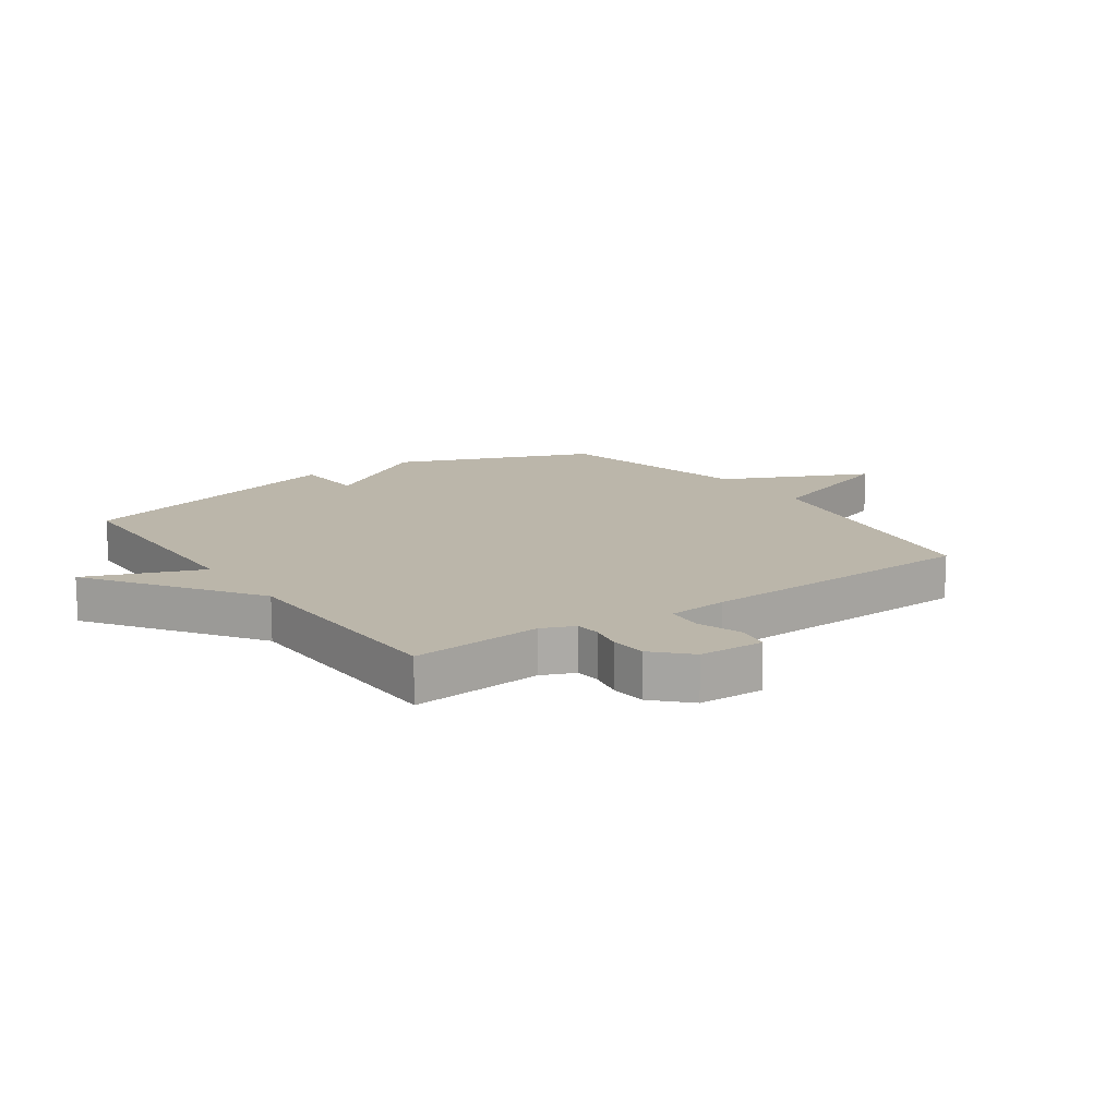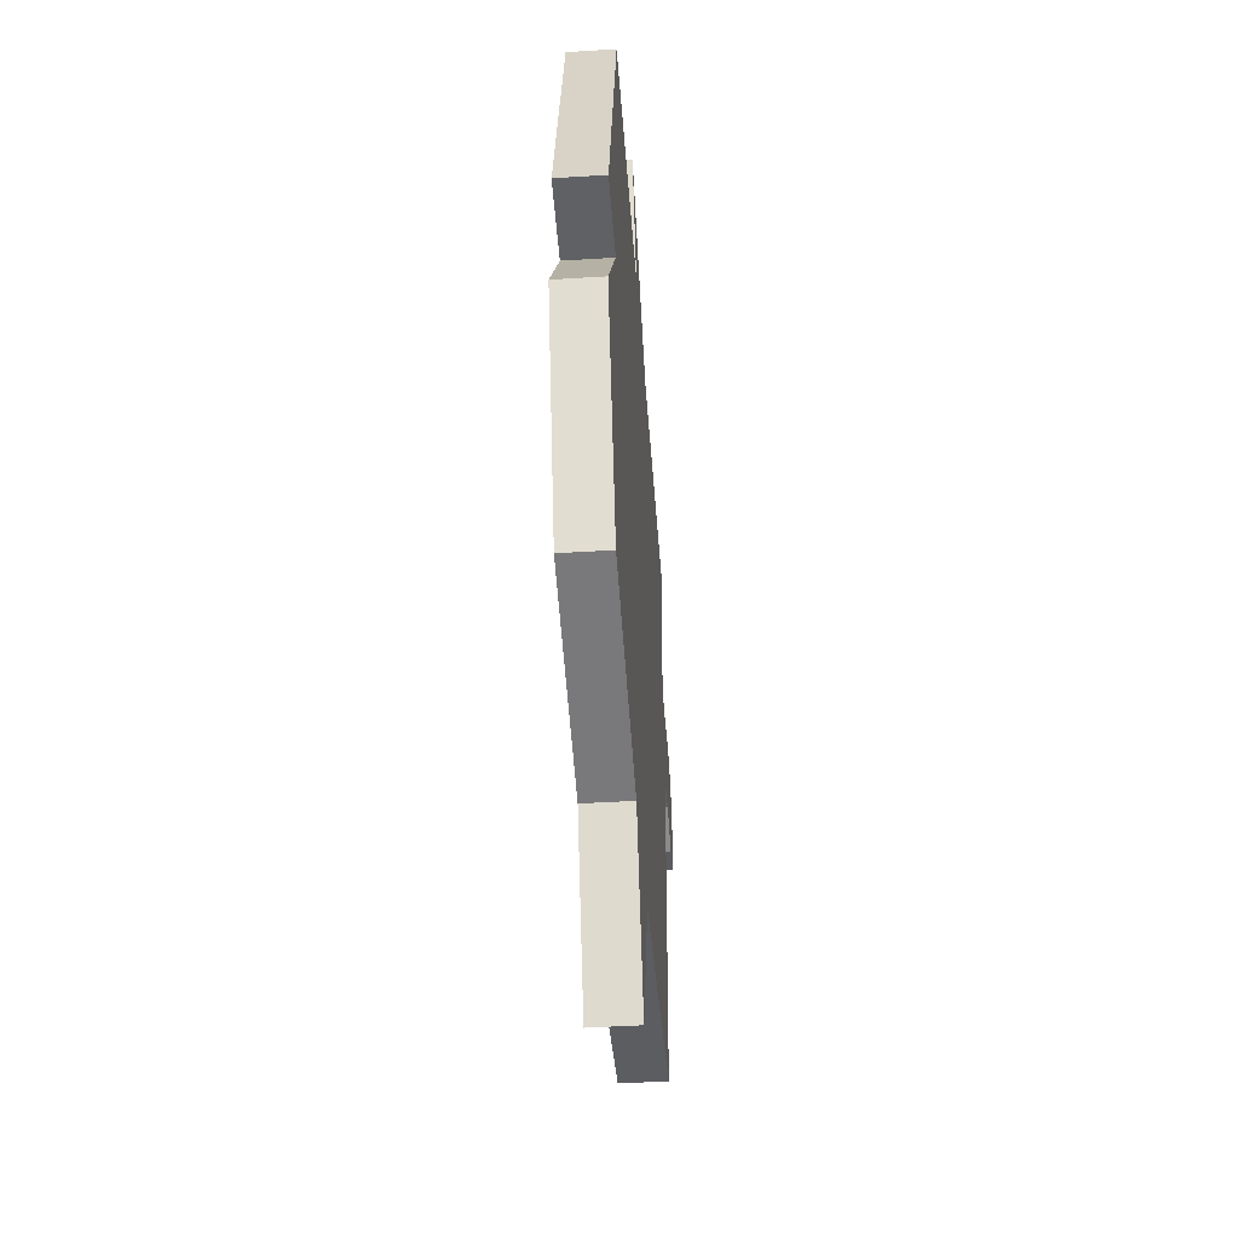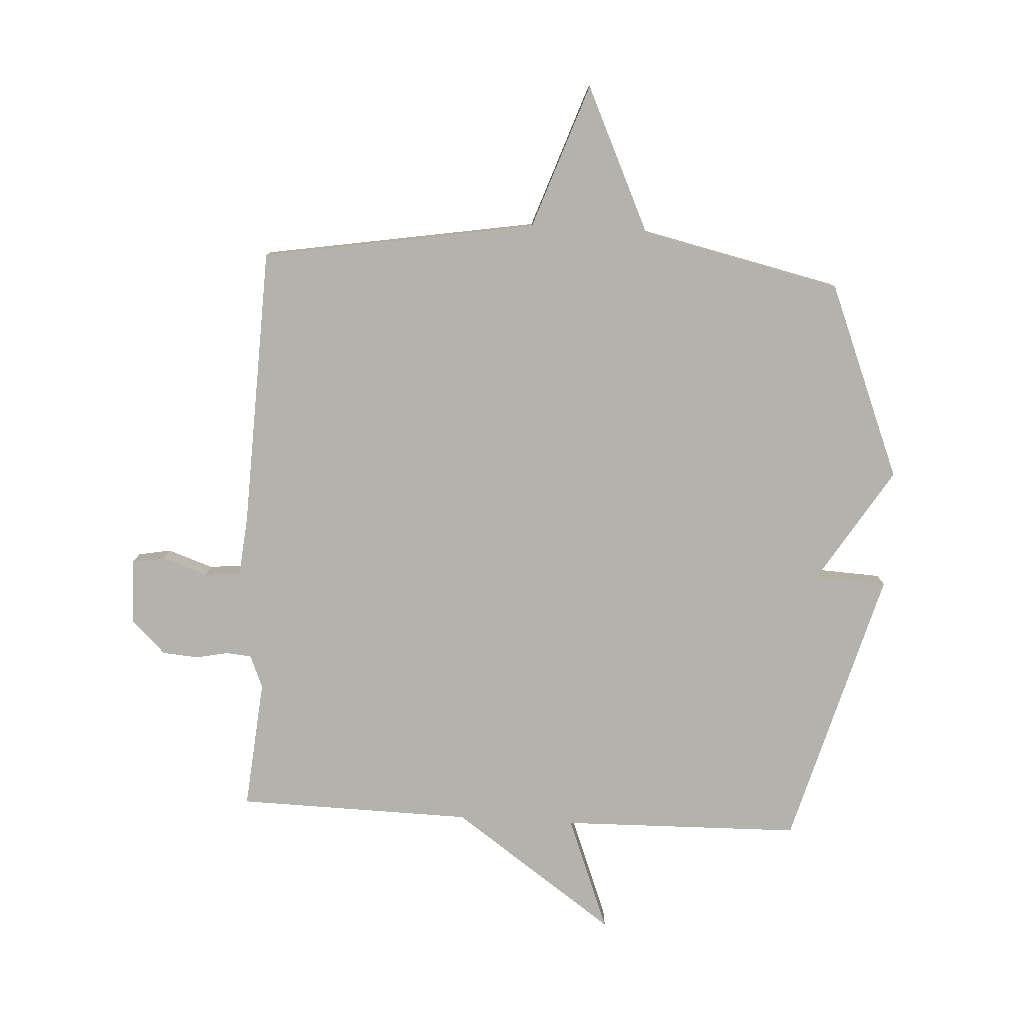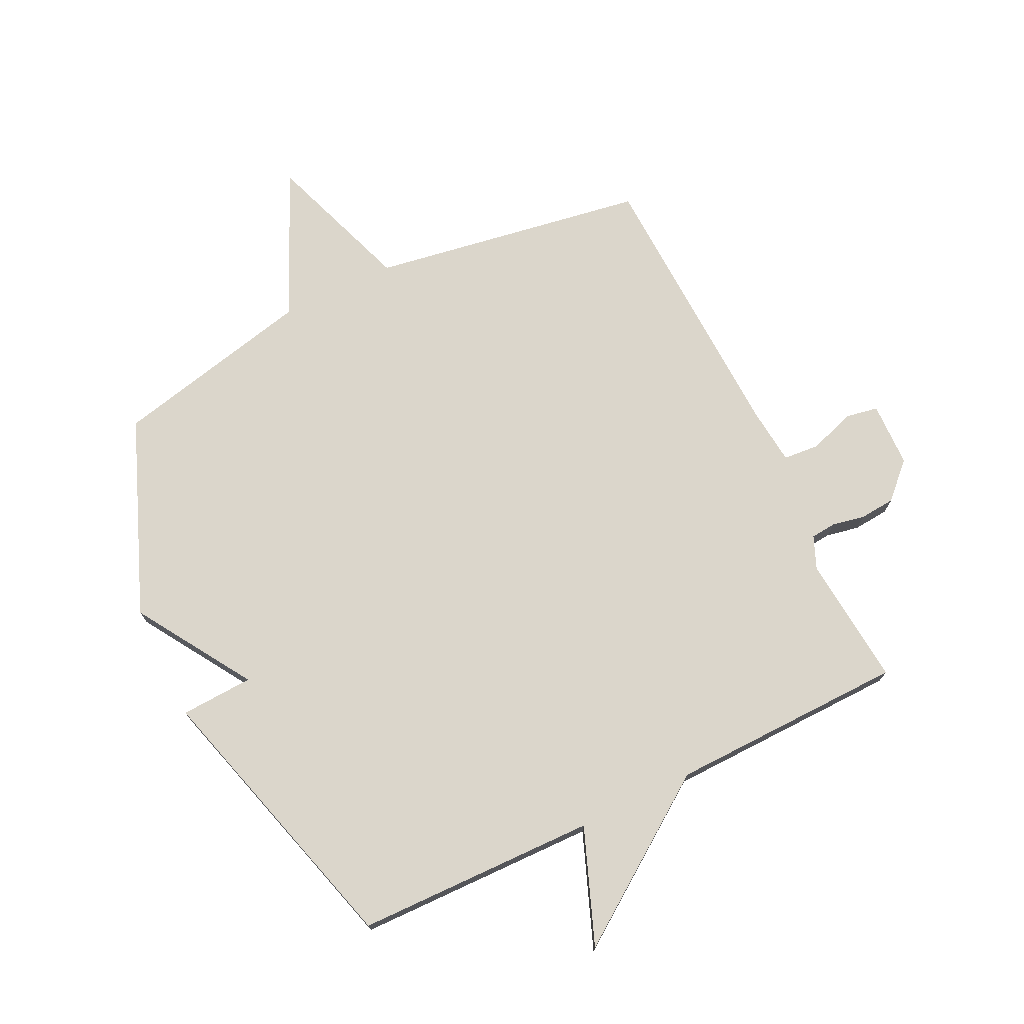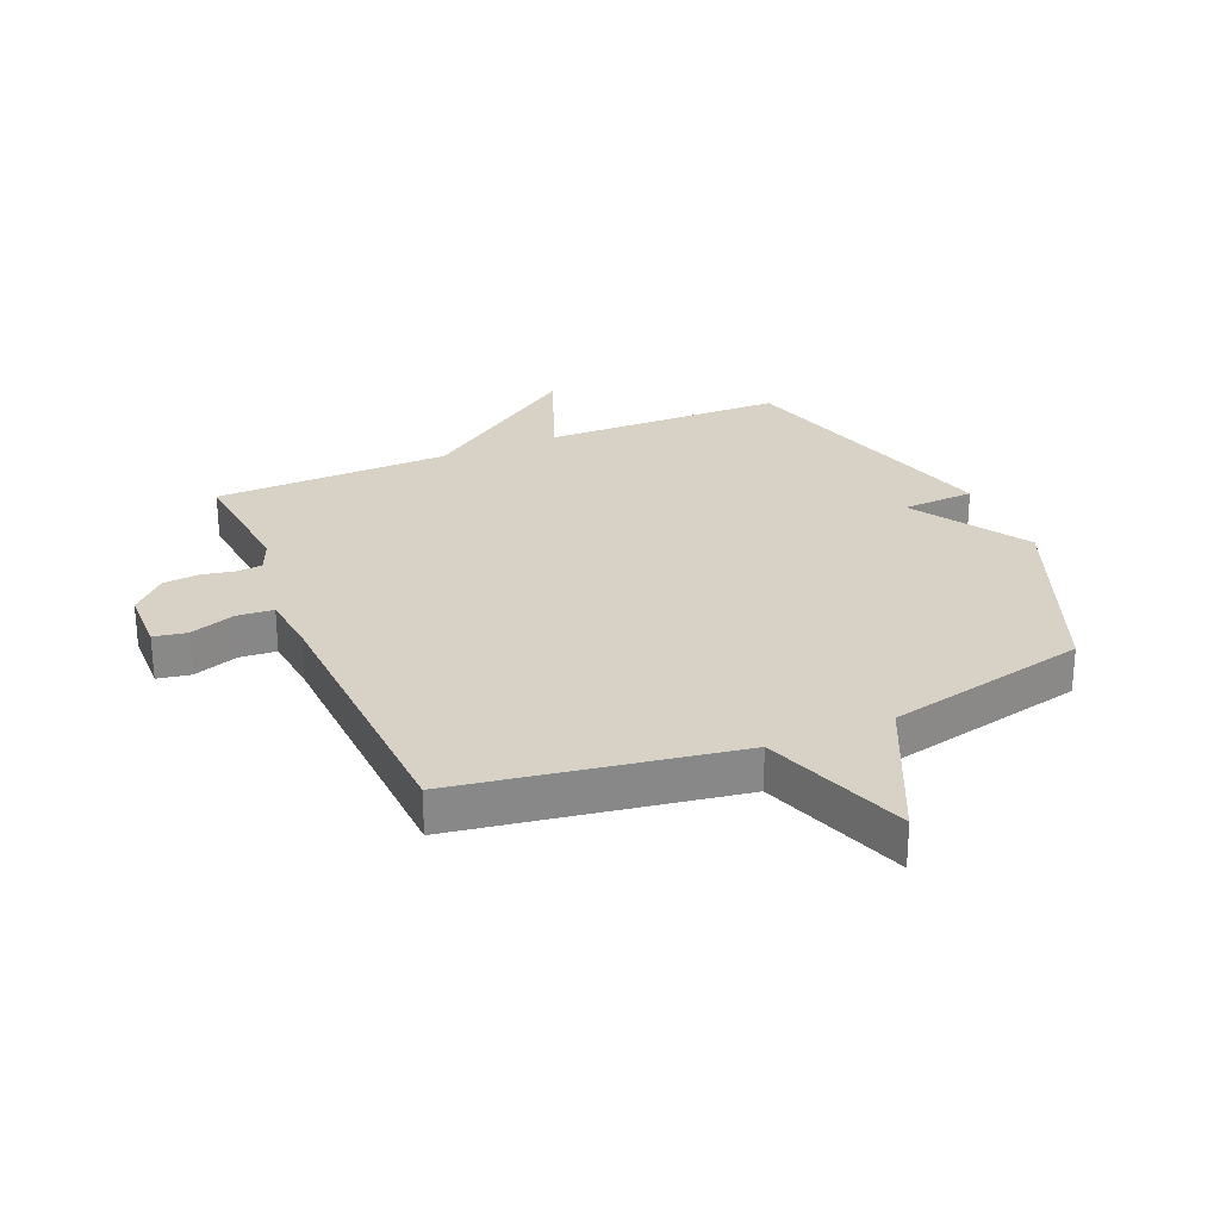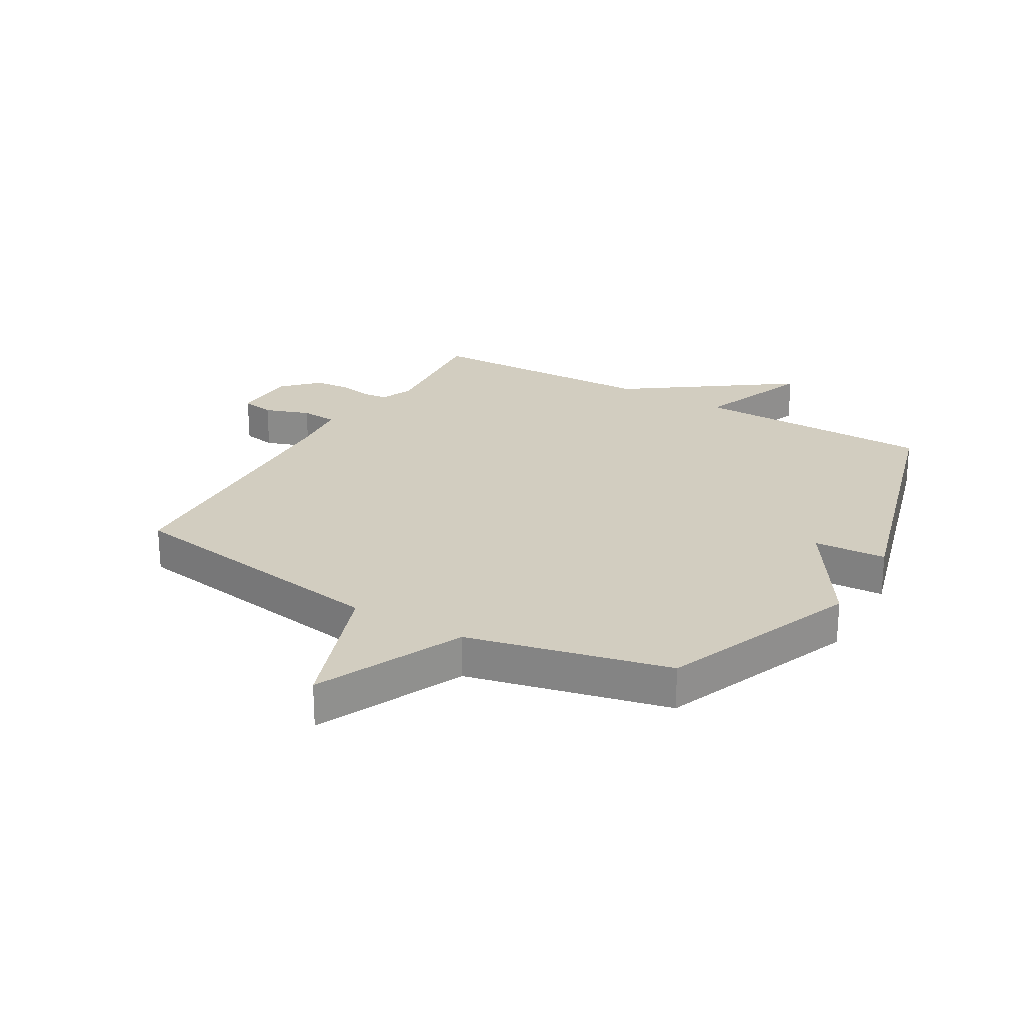
<metadata>
{"format":"obj","ext":"obj","renderer":"f3d","projection":"perspective","resolution":1024,"background":"white","views":[{"elev":14.0,"azim":55.1,"up":"+Y"},{"elev":-45.3,"azim":-85.9,"up":"+Z"},{"elev":-79.6,"azim":176.8,"up":"+Y"},{"elev":73.5,"azim":-26.0,"up":"+Y"},{"elev":27.2,"azim":156.8,"up":"+Y"},{"elev":24.5,"azim":-150.1,"up":"+Y"}]}
</metadata>
<code>
v 0.5 0.07 0.5
v 0.48 0.07 0.281
v 0.503 0.07 0.226
v 0.545 0.07 0.222
v 0.6 0.07 0.233
v 0.66 0.07 0.228
v 0.717 0.07 0.172
v 0.72 0.07 0.063
v 0.665 0.07 0.053
v 0.589 0.07 0.079
v 0.528 0.07 0.074
v 0.518 0.07 -0.026
v 0.5 0.07 -0.5
v 0.038 0.07 -0.576
v -0.048 0.07 -0.821
v -0.162 0.07 -0.576
v -0.5 0.07 -0.5
v -0.632 0.07 -0.172
v -0.51 0.07 0.022
v -0.632 0.07 0.028
v -0.5 0.07 0.5
v -0.096 0.07 0.508
v -0.171 0.07 0.701
v 0.104 0.07 0.508
v 0.5 0 0.5
v 0.48 0 0.281
v 0.503 0 0.226
v 0.545 0 0.222
v 0.6 0 0.233
v 0.66 0 0.228
v 0.717 0 0.172
v 0.72 0 0.063
v 0.665 0 0.053
v 0.589 0 0.079
v 0.528 0 0.074
v 0.518 0 -0.026
v 0.5 0 -0.5
v 0.038 0 -0.576
v -0.048 0 -0.821
v -0.162 0 -0.576
v -0.5 0 -0.5
v -0.632 0 -0.172
v -0.51 0 0.022
v -0.632 0 0.028
v -0.5 0 0.5
v -0.096 0 0.508
v -0.171 0 0.701
v 0.104 0 0.508
f 22 23 24
f 24 1 2
f 22 24 2
f 21 22 2
f 20 21 2
f 19 20 2
f 19 2 3
f 18 19 3
f 17 18 3
f 16 17 3
f 14 15 16
f 14 16 3
f 13 14 3
f 12 13 3
f 11 12 3
f 10 11 3 4
f 8 9 10
f 7 8 10
f 6 7 10
f 5 6 10
f 4 5 10
f 48 47 46
f 26 25 48
f 26 48 46
f 26 46 45
f 26 45 44
f 26 44 43
f 27 26 43
f 27 43 42
f 27 42 41
f 27 41 40
f 40 39 38
f 27 40 38
f 27 38 37
f 27 37 36
f 27 36 35
f 28 27 35 34
f 34 33 32
f 34 32 31
f 34 31 30
f 34 30 29
f 34 29 28
f 1 25 26 2
f 2 26 27 3
f 3 27 28 4
f 4 28 29 5
f 5 29 30 6
f 6 30 31 7
f 7 31 32 8
f 8 32 33 9
f 9 33 34 10
f 10 34 35 11
f 11 35 36 12
f 12 36 37 13
f 13 37 38 14
f 14 38 39 15
f 15 39 40 16
f 16 40 41 17
f 17 41 42 18
f 18 42 43 19
f 19 43 44 20
f 20 44 45 21
f 21 45 46 22
f 22 46 47 23
f 23 47 48 24
f 24 48 25 1

</code>
